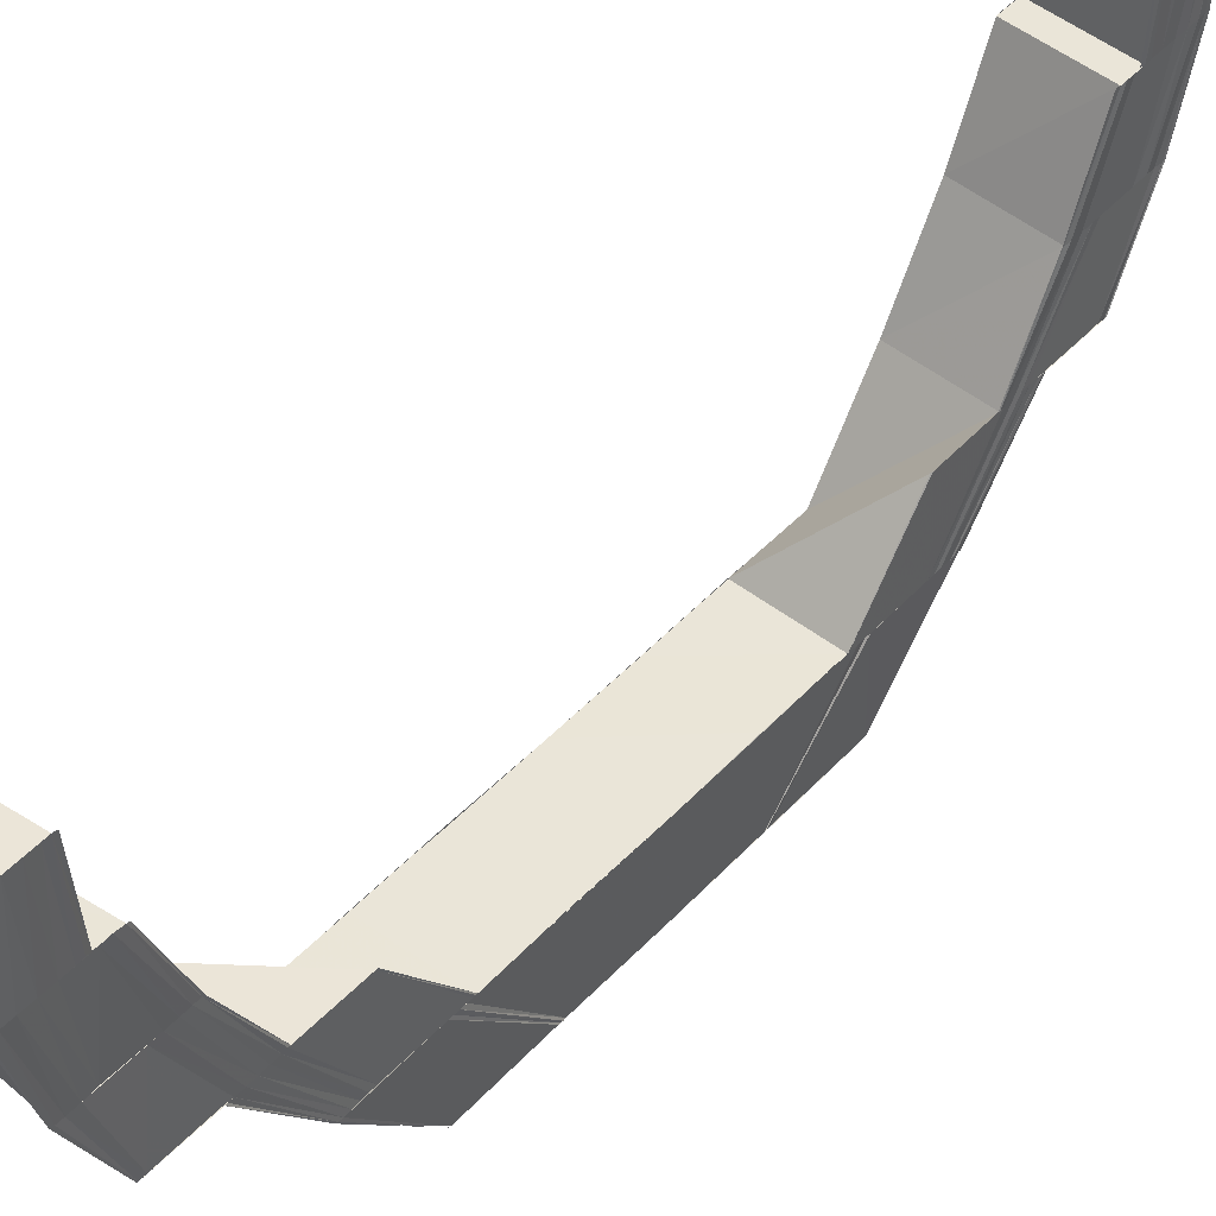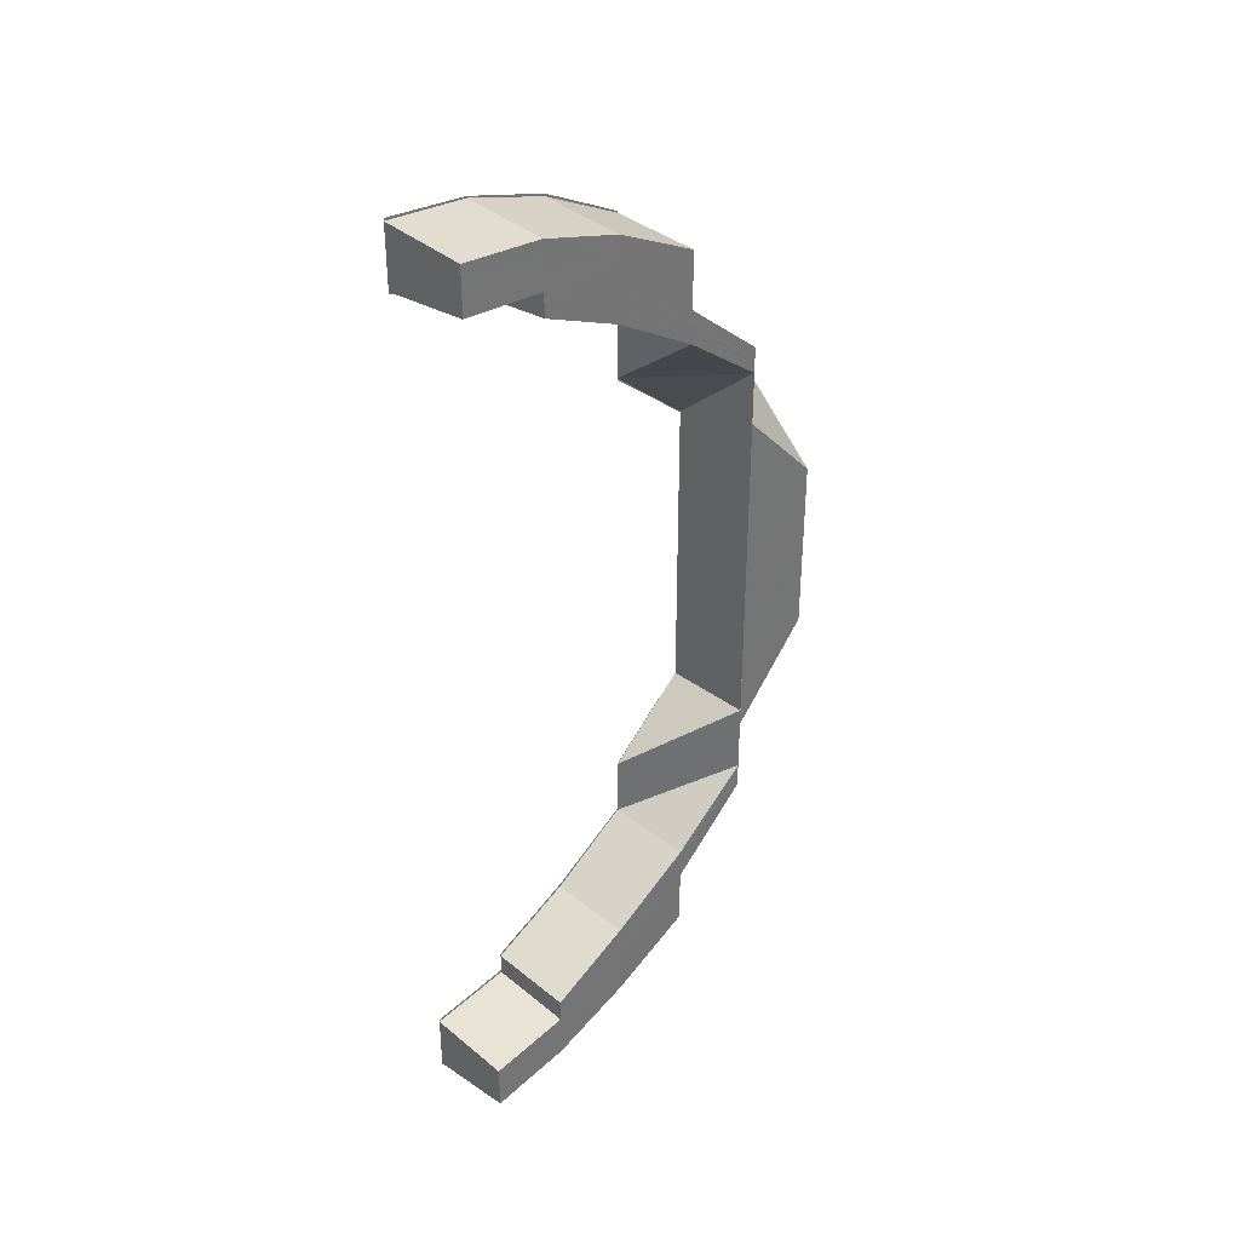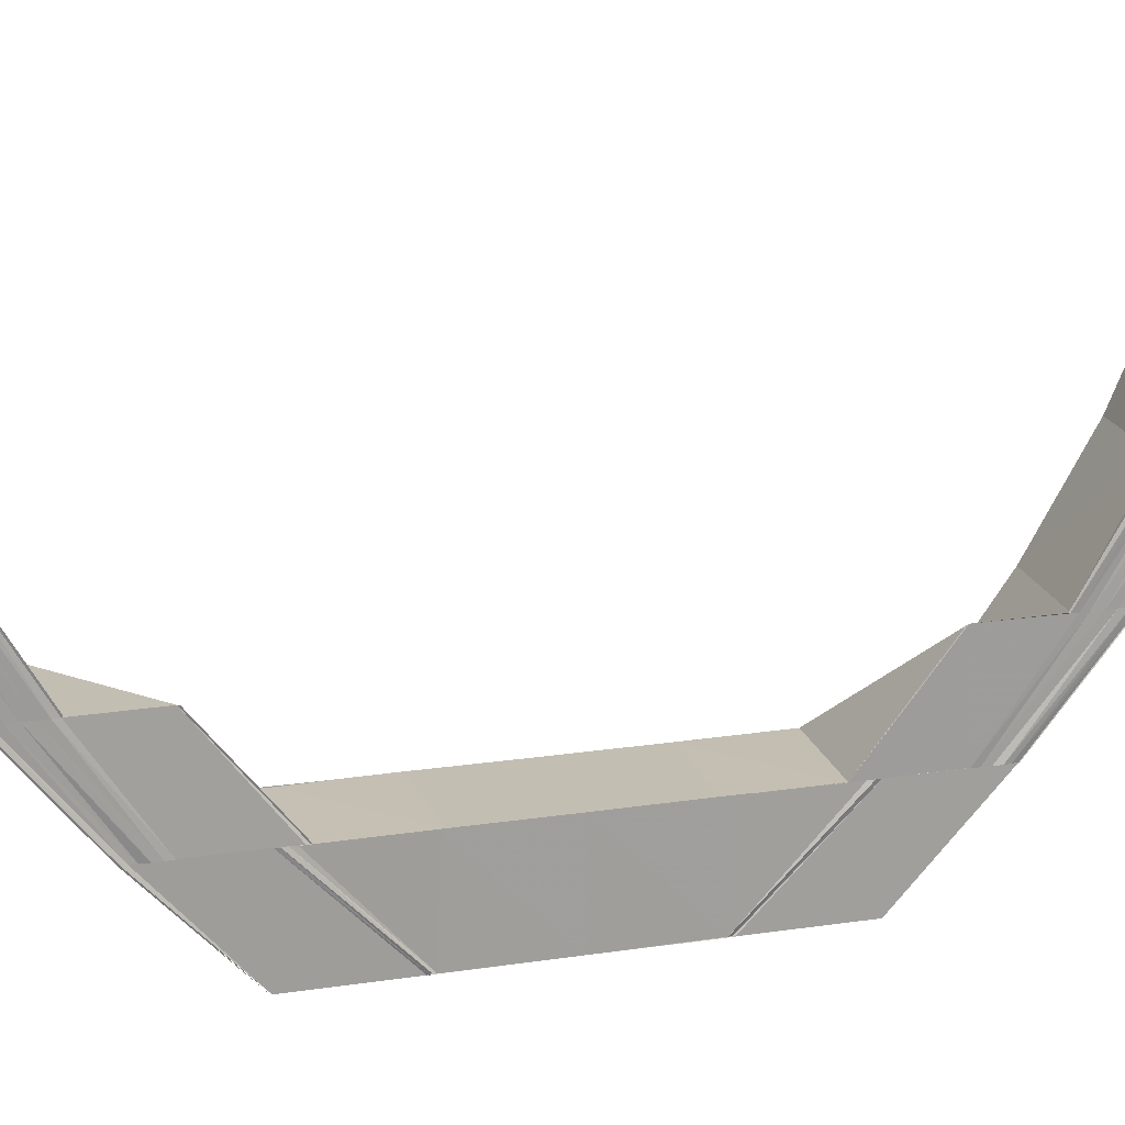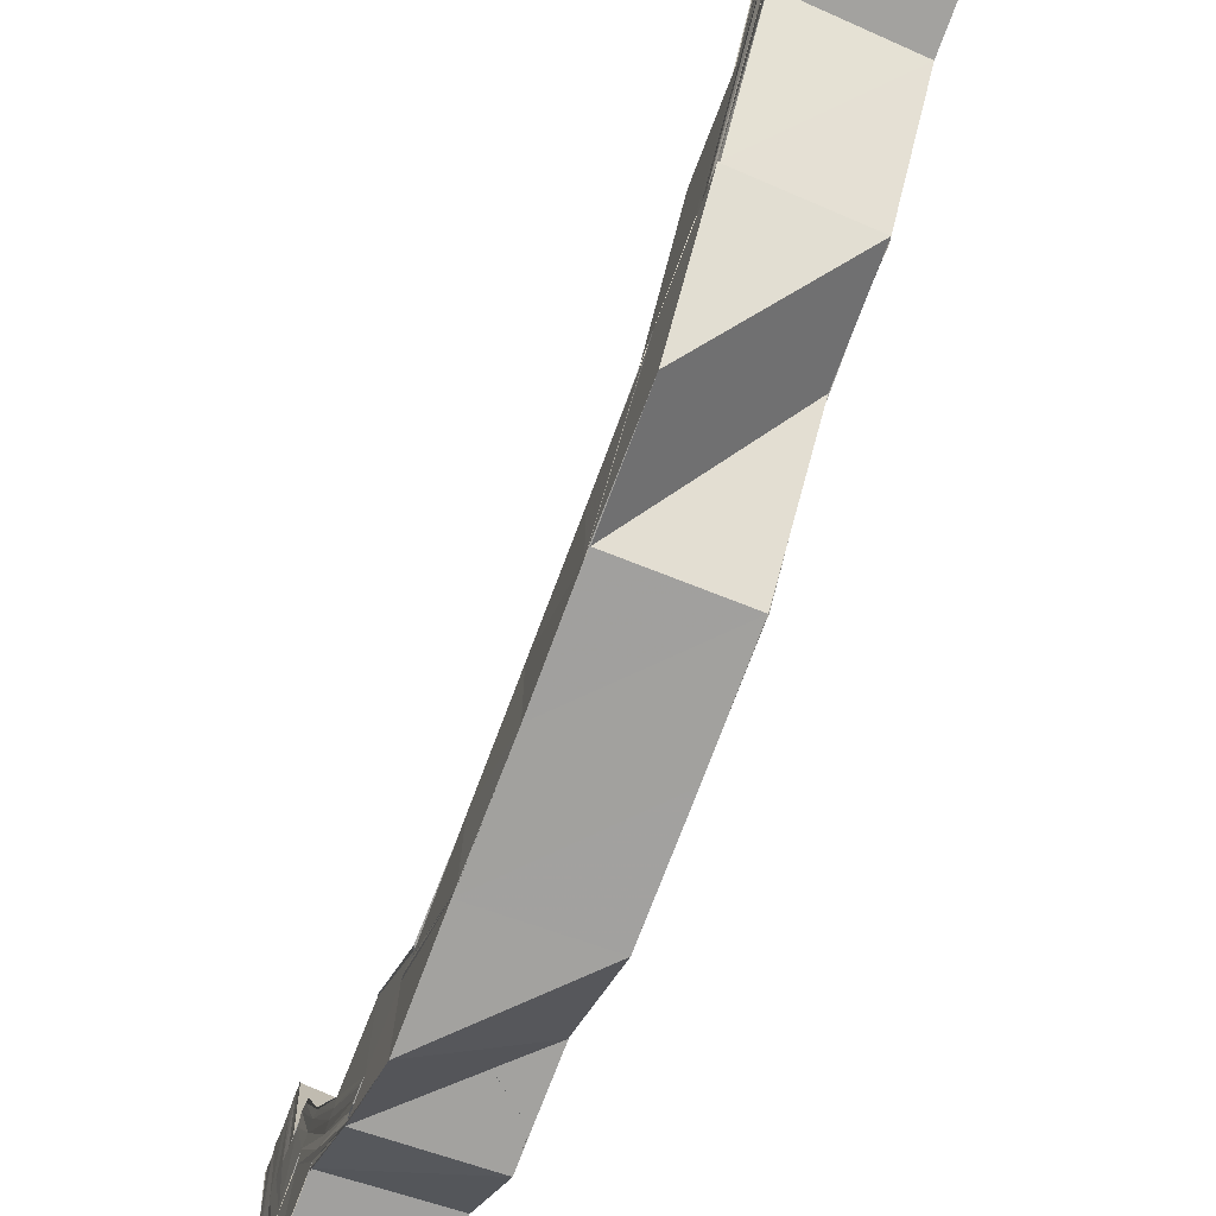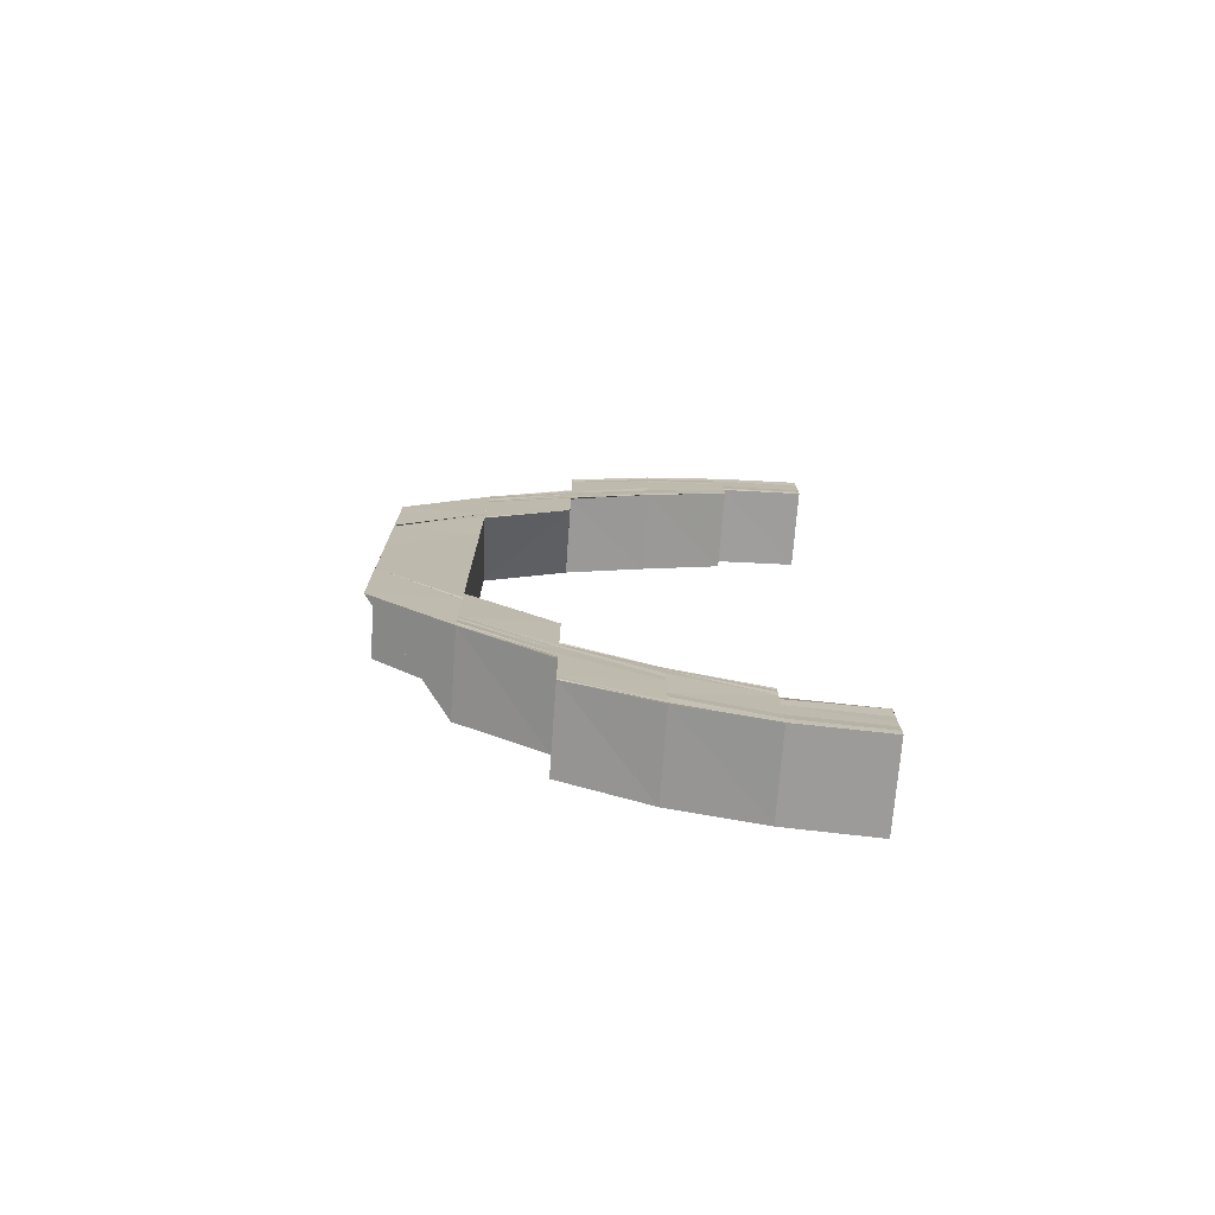
<metadata>
{"format":"obj","ext":"obj","renderer":"f3d","projection":"perspective","resolution":1024,"background":"white","views":[{"elev":45.9,"azim":39.8,"up":"+Y"},{"elev":35.3,"azim":-136.3,"up":"+Z"},{"elev":18.5,"azim":73.3,"up":"+Y"},{"elev":-72.1,"azim":159.5,"up":"+Y"},{"elev":-75.0,"azim":85.6,"up":"+Z"}]}
</metadata>
<code>
o 4876
v 2220 1861 10.06
v 2220 1861 10.07
v 2220 1861 10.06
v 2220 1861 10.07
v 2220 1861 10.06
v 2220 1861 10.07
v 2220 1861 10.07
v 2220 1861 10.07
v 2220 1861 10.07
v 2220 1861 10.07
v 2220 1861 10.07
v 2220 1861 10.07
v 2220 1861 10.07
v 2220 1861 10.07
v 2220 1861 10.07
v 2220 1861 10.07
v 2220 1861 10.07
v 2220 1861 10.07
v 2220 1861 10.07
v 2220 1861 10.07
v 2220 1861 10.07
v 2220 1861 10.07
v 2220 1861 10.07
v 2220 1861 10.07
v 2220 1861 10.08
v 2220 1861 10.07
v 2220 1861 10.08
v 2220 1861 10.07
v 2220 1861 10.07
v 2220 1861 10.08
v 2220 1861 10.08
v 2220 1861 10.07
v 2220 1861 10.09
v 2220 1861 10.09
v 2220 1861 10.08
v 2220 1861 10.08
v 2220 1861 10.09
v 2220 1861 10.09
v 2220 1861 10.08
v 2220 1861 10.09
v 2220 1861 10.09
v 2220 1861 10.09
v 2220 1861 10.08
v 2220 1861 10.09
v 2220 1861 10.09
v 2220 1861 10.08
v 2220 1861 10.08
v 2220 1861 10.1
v 2220 1861 10.1
v 2220 1861 10.08
v 2220 1861 10.09
v 2220 1861 10.08
v 2220 1861 10.09
v 2220 1861 10.1
v 2220 1861 10.09
v 2220 1861 10.09
v 2220 1861 10.1
v 2220 1861 10.09
v 2220 1861 10.08
v 2220 1861 10.09
v 2220 1861 10.08
v 2220 1861 10.08
v 2220 1861 10.09
v 2220 1861 10.1
v 2220 1861 10.08
v 2220 1861 10.09
v 2220 1861 10.1
v 2220 1861 10.09
v 2220 1861 10.08
v 2220 1861 10.08
v 2220 1861 10.07
v 2220 1861 10.07
v 2220 1861 10.07
v 2220 1861 10.07
v 2220 1861 10.07
v 2220 1861 10.07
v 2220 1861 10.08
v 2220 1861 10.08
v 2220 1861 10.08
v 2220 1861 10.08
v 2220 1861 10.09
v 2220 1861 10.08
v 2220 1861 10.07
v 2220 1861 10.08
v 2220 1861 10.08
v 2220 1861 10.08
v 2220 1861 10.07
v 2220 1861 10.07
v 2220 1861 10.07
v 2220 1861 10.06
v 2220 1861 10.07
v 2220 1861 10.07
v 2220 1861 10.07
v 2220 1861 10.07
v 2220 1861 10.07
v 2220 1861 10.07
v 2220 1861 10.07
v 2220 1861 10.07
v 2220 1861 10.07
v 2220 1861 10.07
v 2220 1861 10.07
v 2220 1861 10.07
v 2220 1861 10.07
v 2220 1861 10.07
v 2220 1861 10.07
v 2220 1861 10.07
v 2220 1861 10.07
v 2220 1861 10.07
v 2220 1861 10.07
v 2220 1861 10.07
v 2220 1861 10.07
v 2220 1861 10.06
v 2220 1861 10.07
v 2220 1861 10.08
v 2220 1861 10.08
v 2220 1861 10.07
v 2220 1861 10.08
v 2220 1861 10.07
v 2220 1861 10.07
v 2220 1861 10.07
v 2220 1861 10.07
v 2220 1861 10.07
v 2220 1861 10.07
v 2220 1861 10.07
v 2220 1861 10.07
v 2220 1861 10.07
v 2220 1861 10.07
v 2220 1861 10.07
v 2220 1861 10.07
v 2220 1861 10.07
v 2220 1861 10.07
v 2220 1861 10.07
v 2220 1861 10.07
v 2220 1861 10.07
v 2220 1861 10.07
v 2220 1861 10.07
v 2220 1861 10.07
v 2220 1861 10.08
v 2220 1861 10.08
v 2220 1861 10.09
v 2220 1861 10.08
v 2220 1861 10.08
v 2220 1861 10.08
v 2220 1861 10.09
v 2220 1861 10.08
v 2220 1861 10.08
v 2220 1861 10.09
v 2220 1861 10.08
v 2220 1861 10.1
v 2220 1861 10.09
v 2220 1861 10.09
v 2220 1861 10.08
v 2220 1861 10.09
v 2220 1861 10.08
v 2220 1861 10.08
v 2220 1861 10.09
v 2220 1861 10.08
v 2220 1861 10.09
v 2220 1861 10.08
v 2220 1861 10.08
v 2220 1861 10.08
v 2220 1861 10.07
v 2220 1861 10.09
v 2220 1861 10.08
v 2220 1861 10.08
v 2220 1861 10.08
v 2220 1861 10.08
v 2220 1861 10.08
v 2220 1861 10.08
v 2220 1861 10.07
v 2220 1861 10.06
v 2220 1861 10.07
v 2220 1861 10.07
v 2220 1861 10.06
v 2220 1861 10.07
v 2220 1861 10.06
v 2220 1861 10.07
v 2220 1861 10.07
v 2220 1861 10.07
v 2220 1861 10.07
v 2220 1861 10.07
v 2220 1861 10.07
v 2220 1861 10.07
v 2220 1861 10.07
v 2220 1861 10.07
v 2220 1861 10.07
v 2220 1861 10.07
v 2220 1861 10.07
v 2220 1861 10.07
v 2220 1861 10.07
v 2220 1861 10.07
v 2220 1861 10.07
v 2220 1861 10.07
v 2220 1861 10.1
v 2220 1861 10.1
v 2220 1861 10.11
v 2220 1861 10.11
v 2220 1861 10.1
v 2220 1861 10.11
v 2220 1861 10.11
v 2220 1861 10.1
v 2220 1861 10.11
v 2220 1861 10.1
v 2220 1861 10.11
v 2220 1861 10.12
v 2220 1861 10.12
v 2220 1861 10.11
v 2220 1861 10.13
v 2220 1861 10.13
v 2220 1861 10.14
v 2220 1861 10.14
v 2220 1861 10.13
v 2220 1861 10.14
v 2220 1861 10.13
v 2220 1861 10.14
v 2220 1861 10.13
v 2220 1861 10.12
v 2220 1861 10.13
v 2220 1861 10.13
v 2220 1861 10.14
v 2220 1861 10.14
v 2220 1861 10.13
v 2220 1861 10.15
v 2220 1861 10.15
v 2220 1861 10.15
v 2220 1861 10.14
v 2220 1861 10.16
v 2220 1861 10.15
v 2220 1861 10.16
v 2220 1861 10.15
v 2220 1861 10.15
v 2220 1861 10.15
v 2220 1861 10.15
v 2220 1861 10.14
v 2220 1861 10.14
v 2220 1861 10.13
v 2220 1861 10.14
v 2220 1861 10.13
v 2220 1861 10.14
v 2220 1861 10.13
v 2220 1861 10.12
v 2220 1861 10.11
v 2220 1861 10.11
v 2220 1861 10.1
v 2220 1861 10.1
v 2220 1861 10.11
v 2220 1861 10.1
v 2220 1861 10.1
v 2220 1861 10.11
v 2220 1861 10.13
v 2220 1861 10.13
v 2220 1861 10.11
v 2220 1861 10.14
v 2220 1861 10.14
v 2220 1861 10.11
v 2220 1861 10.1
v 2220 1861 10.14
v 2220 1861 10.14
v 2220 1861 10.14
v 2220 1861 10.14
v 2220 1861 10.14
v 2220 1861 10.14
v 2220 1861 10.14
v 2220 1861 10.15
v 2220 1861 10.15
v 2220 1861 10.14
v 2220 1861 10.16
v 2220 1861 10.16
v 2220 1861 10.15
v 2220 1861 10.15
v 2220 1861 10.15
v 2220 1861 10.14
v 2220 1861 10.16
v 2220 1861 10.16
v 2220 1861 10.16
v 2220 1861 10.16
v 2220 1861 10.16
v 2220 1861 10.16
v 2220 1861 10.16
v 2220 1861 10.16
v 2220 1861 10.16
v 2220 1861 10.16
v 2220 1861 10.16
v 2220 1861 10.16
v 2220 1861 10.16
v 2220 1861 10.15
v 2220 1861 10.17
v 2220 1861 10.16
v 2220 1861 10.15
v 2220 1861 10.16
v 2220 1861 10.15
v 2220 1861 10.16
v 2220 1861 10.17
v 2220 1861 10.15
v 2220 1861 10.15
v 2220 1861 10.16
v 2220 1861 10.16
v 2220 1861 10.15
v 2220 1861 10.16
v 2220 1861 10.16
v 2220 1861 10.16
v 2220 1861 10.16
v 2220 1861 10.15
v 2220 1861 10.16
v 2220 1861 10.17
v 2220 1861 10.16
v 2220 1861 10.16
v 2220 1861 10.17
v 2220 1861 10.16
v 2220 1861 10.17
v 2220 1861 10.17
v 2220 1861 10.17
v 2220 1861 10.17
v 2220 1861 10.17
v 2220 1861 10.17
v 2220 1861 10.17
v 2220 1861 10.17
v 2220 1861 10.17
v 2220 1861 10.17
v 2220 1861 10.17
v 2220 1861 10.17
v 2220 1861 10.17
v 2220 1861 10.17
v 2220 1861 10.17
v 2220 1861 10.17
v 2220 1861 10.17
v 2220 1861 10.16
v 2220 1861 10.17
v 2220 1861 10.17
v 2220 1861 10.17
v 2220 1861 10.17
v 2220 1861 10.17
v 2220 1861 10.17
v 2220 1861 10.17
v 2220 1861 10.17
v 2220 1861 10.17
v 2220 1861 10.17
v 2220 1861 10.17
v 2220 1861 10.17
v 2220 1861 10.17
v 2220 1861 10.17
v 2220 1861 10.17
v 2220 1861 10.16
v 2220 1861 10.17
v 2220 1861 10.17
v 2220 1861 10.16
v 2220 1861 10.16
v 2220 1861 10.17
v 2220 1861 10.17
v 2220 1861 10.17
v 2220 1861 10.16
v 2220 1861 10.16
v 2220 1861 10.16
v 2220 1861 10.17
v 2220 1861 10.16
v 2220 1861 10.17
v 2220 1861 10.17
v 2220 1861 10.17
v 2220 1861 10.16
v 2220 1861 10.16
v 2220 1861 10.16
v 2220 1861 10.16
v 2220 1861 10.16
v 2220 1861 10.16
v 2220 1861 10.16
v 2220 1861 10.16
v 2220 1861 10.16
v 2220 1861 10.16
v 2220 1861 10.16
v 2220 1861 10.16
v 2220 1861 10.16
v 2220 1861 10.17
v 2220 1861 10.17
v 2220 1861 10.17
v 2220 1861 10.17
v 2220 1861 10.17
v 2220 1861 10.17
v 2220 1861 10.16
v 2220 1861 10.17
v 2220 1861 10.17
v 2220 1861 10.17
v 2220 1861 10.17
v 2220 1861 10.17
v 2220 1861 10.17
v 2220 1861 10.17
v 2220 1861 10.16
v 2220 1861 10.16
v 2220 1861 10.16
v 2220 1861 10.16
v 2220 1861 10.16
v 2220 1861 10.16
v 2220 1861 10.14
v 2220 1861 10.14
v 2220 1861 10.14
v 2220 1861 10.14
v 2220 1861 10.14
v 2220 1861 10.14
v 2220 1861 10.14
v 2220 1861 10.14
v 2220 1861 10.15
v 2220 1861 10.15
v 2220 1861 10.15
v 2220 1861 10.15
v 2220 1861 10.16
v 2220 1861 10.16
v 2220 1861 10.16
v 2220 1861 10.14
v 2220 1861 10.16
v 2220 1861 10.15
v 2220 1861 10.15
v 2220 1861 10.16
v 2220 1861 10.15
v 2220 1861 10.16
v 2220 1861 10.16
v 2220 1861 10.16
v 2220 1861 10.16
v 2220 1861 10.16
v 2220 1861 10.16
v 2220 1861 10.15
v 2220 1861 10.15
v 2220 1861 10.15
v 2220 1861 10.15
v 2220 1861 10.16
v 2220 1861 10.16
v 2220 1861 10.15
v 2220 1861 10.15
v 2220 1861 10.16
v 2220 1861 10.15
v 2220 1861 10.16
v 2220 1861 10.16
v 2220 1861 10.15
v 2220 1861 10.15
f 1 2 3
f 2 4 5
f 6 7 5
f 8 9 7
f 10 8 11
f 12 13 7
f 14 15 13
f 16 14 17
f 18 19 13
f 12 18 20
f 20 21 22
f 23 22 24
f 6 12 23
f 25 18 12
f 26 12 6
f 25 27 18
f 28 29 21
f 30 31 29
f 28 30 32
f 33 34 31
f 35 27 25
f 36 35 25
f 35 37 27
f 37 38 27
f 27 38 39
f 40 37 35
f 38 41 39
f 39 41 30
f 41 42 43
f 44 45 43
f 46 44 47
f 48 49 42
f 50 40 35
f 50 35 36
f 51 40 50
f 52 50 36
f 53 54 51
f 55 54 56
f 56 57 58
f 59 51 50
f 59 50 52
f 60 51 59
f 61 59 52
f 62 59 61
f 63 60 62
f 63 64 60
f 65 66 62
f 64 67 68
f 69 65 70
f 71 69 72
f 70 61 73
f 73 61 74
f 61 52 74
f 74 52 75
f 76 77 73
f 77 78 61
f 79 78 80
f 78 81 82
f 83 77 84
f 77 85 86
f 74 75 87
f 87 75 88
f 75 26 88
f 88 26 6
f 88 6 89
f 89 6 90
f 91 88 89
f 87 88 91
f 92 87 91
f 93 87 92
f 94 93 92
f 95 93 94
f 96 95 94
f 97 95 96
f 98 72 97
f 99 98 100
f 101 102 96
f 103 102 104
f 102 105 106
f 107 101 92
f 108 107 92
f 109 108 92
f 110 109 92
f 111 110 92
f 112 111 92
f 113 114 98
f 114 115 116
f 117 114 113
f 118 117 113
f 118 113 119
f 119 120 121
f 122 119 123
f 124 118 119
f 124 119 125
f 126 124 122
f 127 118 124
f 128 129 126
f 129 127 124
f 129 124 130
f 131 132 128
f 132 133 129
f 133 134 127
f 135 127 129
f 136 129 137
f 32 138 127
f 134 139 138
f 139 140 141
f 142 141 138
f 138 141 117
f 143 144 142
f 145 144 146
f 144 147 148
f 144 149 150
f 150 151 141
f 141 151 152
f 141 152 117
f 151 153 152
f 117 152 114
f 152 153 154
f 152 154 114
f 114 154 155
f 153 156 154
f 154 156 157
f 156 158 159
f 154 159 115
f 157 160 161
f 155 161 162
f 163 164 161
f 165 163 166
f 167 168 162
f 169 167 170
f 171 172 173
f 171 172 174
f 172 175 176
f 172 177 136
f 178 177 179
f 177 180 181
f 177 182 135
f 182 183 184
f 185 182 186
f 187 188 189
f 190 191 189
f 188 192 193
f 191 192 193
f 194 195 150
f 194 196 195
f 196 197 198
f 48 199 194
f 200 199 48
f 201 200 48
f 202 200 201
f 203 202 201
f 204 202 203
f 204 205 202
f 205 206 202
f 196 206 207
f 205 208 206
f 208 209 206
f 208 210 209
f 210 211 209
f 209 211 212
f 211 213 212
f 212 213 214
f 213 215 214
f 214 215 216
f 206 216 217
f 206 217 207
f 216 218 217
f 219 220 218
f 215 221 222
f 223 224 221
f 225 223 226
f 225 227 228
f 227 229 230
f 231 227 232
f 233 228 234
f 235 233 234
f 235 234 218
f 218 234 236
f 234 237 236
f 236 237 238
f 237 239 238
f 238 239 240
f 238 240 241
f 217 238 241
f 217 241 242
f 243 217 242
f 243 242 244
f 245 243 244
f 246 243 245
f 247 246 245
f 207 246 247
f 248 249 247
f 241 250 205
f 250 251 205
f 241 205 252
f 250 253 251
f 253 254 251
f 255 241 252
f 255 252 256
f 64 255 256
f 253 257 254
f 257 258 259
f 260 261 259
f 262 260 263
f 264 265 258
f 257 264 266
f 267 268 265
f 269 267 270
f 271 264 257
f 272 271 257
f 271 273 264
f 274 275 265
f 273 276 274
f 277 278 275
f 279 277 280
f 281 282 275
f 283 276 273
f 276 284 285
f 273 285 286
f 283 287 276
f 288 273 271
f 289 288 271
f 289 271 272
f 290 288 289
f 291 289 272
f 292 293 290
f 294 289 291
f 294 290 289
f 295 294 291
f 296 290 294
f 297 294 295
f 298 299 295
f 300 296 297
f 301 300 297
f 301 302 303
f 304 305 296
f 306 305 307
f 305 308 309
f 305 310 311
f 312 310 313
f 310 314 315
f 310 316 317
f 318 316 319
f 316 320 321
f 316 322 323
f 324 323 325
f 326 325 327
f 328 329 324
f 329 330 331
f 332 329 328
f 333 334 331
f 335 333 336
f 328 331 337
f 338 339 337
f 340 338 341
f 342 328 326
f 342 337 343
f 344 345 343
f 346 344 347
f 348 328 342
f 348 332 328
f 349 332 348
f 350 348 342
f 350 342 351
f 351 342 300
f 352 350 351
f 352 351 353
f 354 348 350
f 354 349 348
f 355 354 350
f 356 349 354
f 357 356 354
f 357 354 355
f 358 356 357
f 359 357 355
f 360 358 357
f 361 358 360
f 359 355 362
f 363 364 360
f 365 364 366
f 364 367 368
f 369 363 370
f 281 371 370
f 372 373 371
f 287 374 372
f 375 376 372
f 376 377 378
f 379 375 287
f 375 376 349
f 379 375 349
f 376 380 349
f 380 364 349
f 381 379 349
f 316 381 349
f 381 379 382
f 382 383 287
f 384 381 382
f 382 287 283
f 385 382 283
f 293 384 385
f 317 382 385
f 386 380 387
f 388 389 387
f 380 390 391
f 389 390 391
f 392 393 394
f 393 395 396
f 397 393 398
f 266 399 398
f 393 400 399
f 401 402 399
f 403 404 401
f 404 405 406
f 399 402 407
f 400 408 402
f 409 408 410
f 408 411 412
f 406 413 402
f 408 414 413
f 415 414 416
f 414 417 418
f 402 419 407
f 402 413 419
f 407 419 420
f 419 421 420
f 420 421 422
f 413 423 419
f 419 423 421
f 413 424 423
f 370 424 413
f 424 359 423
f 423 359 362
f 423 362 421
f 421 425 422
f 421 362 425
f 362 352 425
f 425 352 353
f 422 425 426
f 425 353 426
f 426 353 233
f 215 426 235
f 353 427 428
f 426 428 221
f 429 430 428
f 431 429 432

</code>
